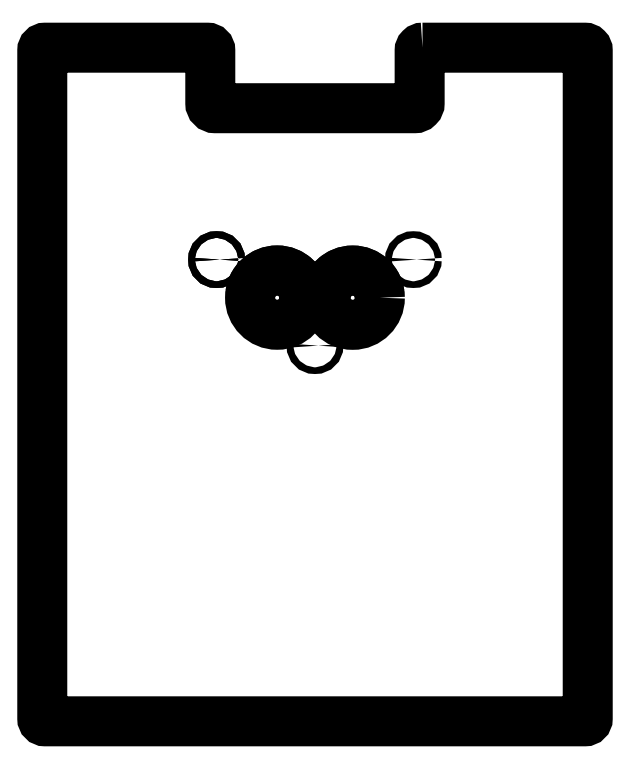
<metadata>
{"format":"dxf","ext":"dxf","renderer":"ezdxf+matplotlib","layout":"modelspace","background":"white","min_lineweight":24,"dpi":150}
</metadata>
<code>
0
SECTION
2
ENTITIES
0
LWPOLYLINE
8
0
90
16
70
1
43
0
10
-119.5
20
-33.5
42
0.4142
10
-121.5
20
-35.5
10
-121.5
20
-72.5
42
-0.4142
10
-125
20
-76
10
-265
20
-76
42
-0.4142
10
-268.5
20
-72.5
10
-268.5
20
-35.5
42
0.4142
10
-270.5
20
-33.5
10
-384.5
20
-33.5
42
0.4142
10
-386.5
20
-35.5
10
-386.5
20
-504.5
42
0.4142
10
-384.5
20
-506.5
10
-5.5
20
-506.5
42
0.4142
10
-3.5
20
-504.5
10
-3.5
20
-35.5
42
0.4142
10
-5.5
20
-33.5
0
CIRCLE
8
0
10
-264.1
20
-182.3
30
-7.105e-14
40
2.35
210
7.66e-31
220
2.465e-32
230
1
0
CIRCLE
8
0
10
-264.1
20
-182.3
30
-7.105e-14
40
2.35
210
7.66e-31
220
2.465e-32
230
1
0
CIRCLE
8
0
10
-125.9
20
-182.3
30
0
40
2.35
210
7.66e-31
220
2.465e-32
230
1
0
CIRCLE
8
0
10
-195
20
-242.7
30
0
40
2.35
210
7.66e-31
220
2.465e-32
230
1
0
ARC
8
0
10
-221.6
20
-209
30
-1.051e-44
40
19.05
210
2.054e-31
220
-1.78e-31
230
1
50
7.734
51
172
0
ARC
8
0
10
-168.5
20
-209
30
-7.105e-14
40
19.05
210
-3.817e-31
220
-2.636e-31
230
1
50
7.844
51
172.2
0
CIRCLE
8
0
10
-168.5
20
-209
30
-7.105e-14
40
19.05
210
0
220
0
230
1
0
CIRCLE
8
0
10
-221.6
20
-209
30
-1.051e-44
40
19.05
210
0
220
0
230
1
0
ENDSEC
0
EOF

</code>
